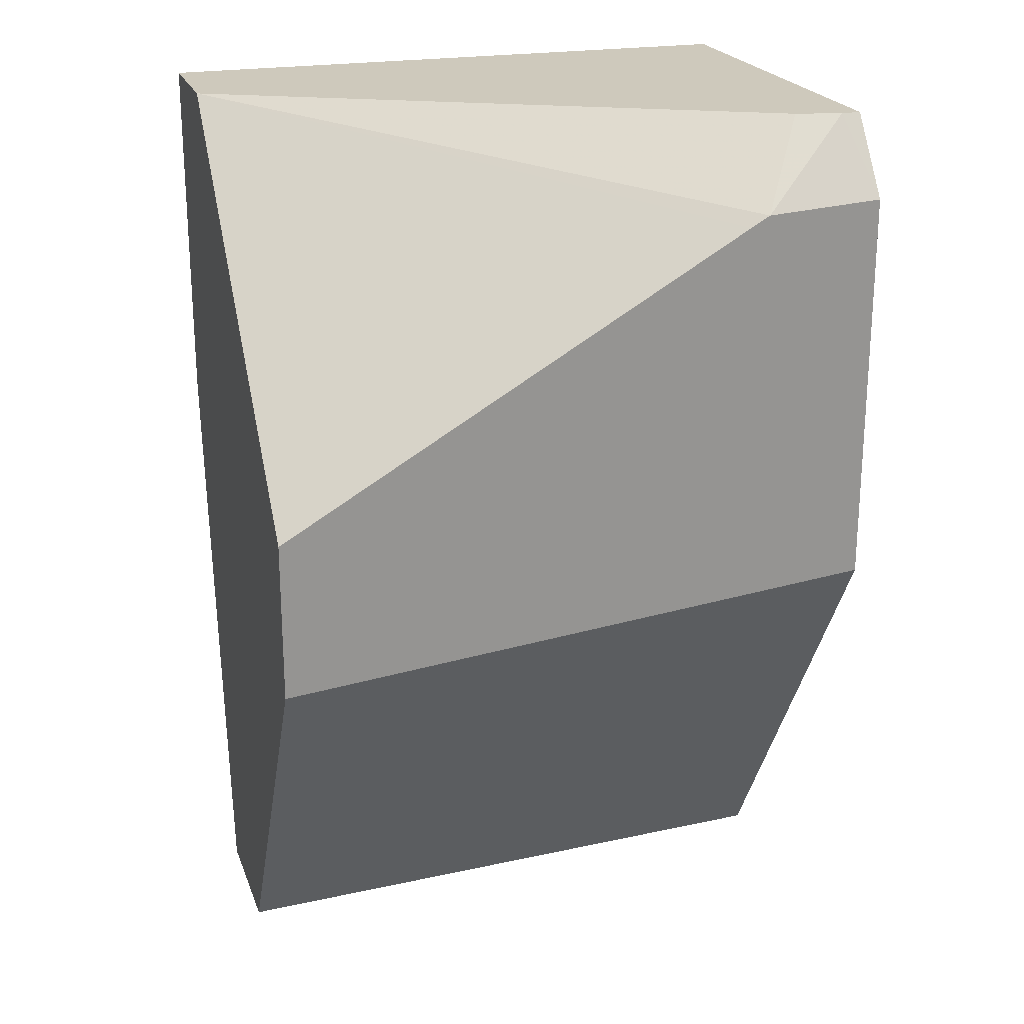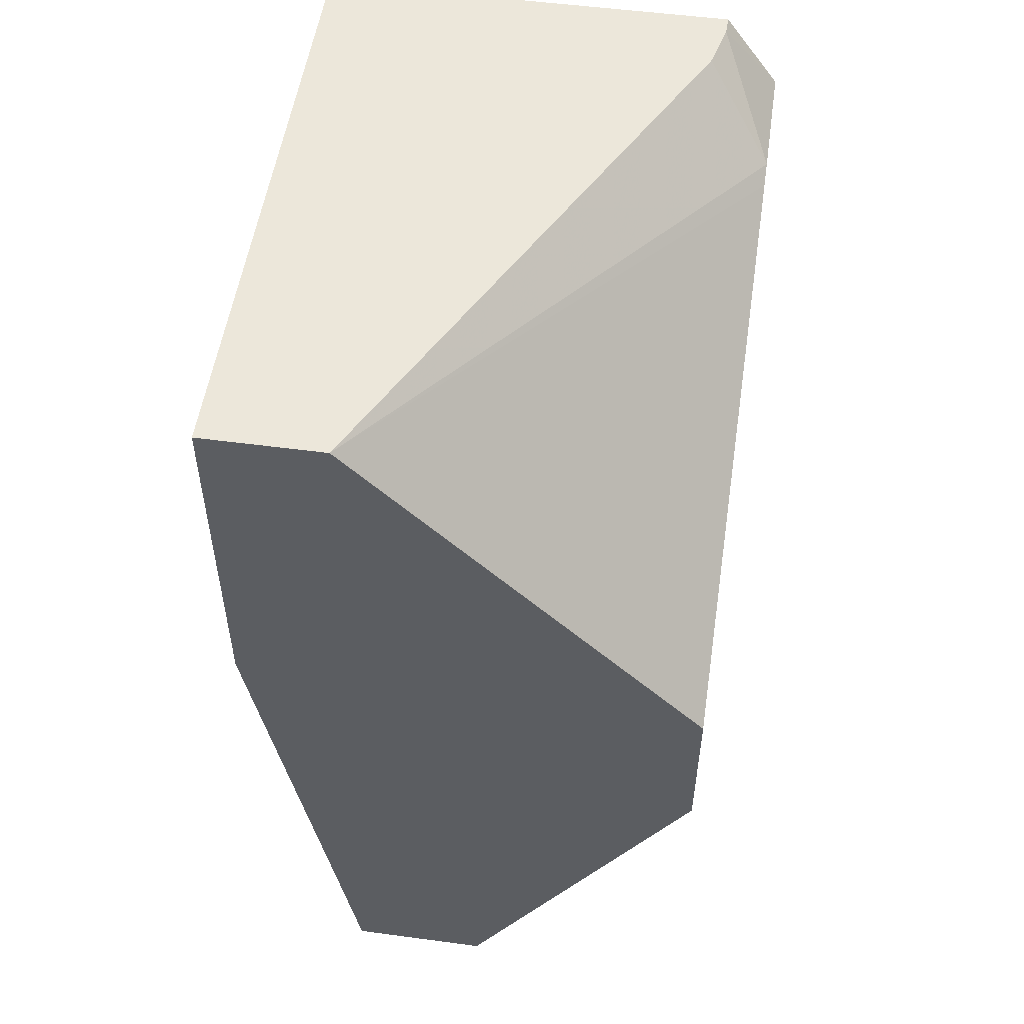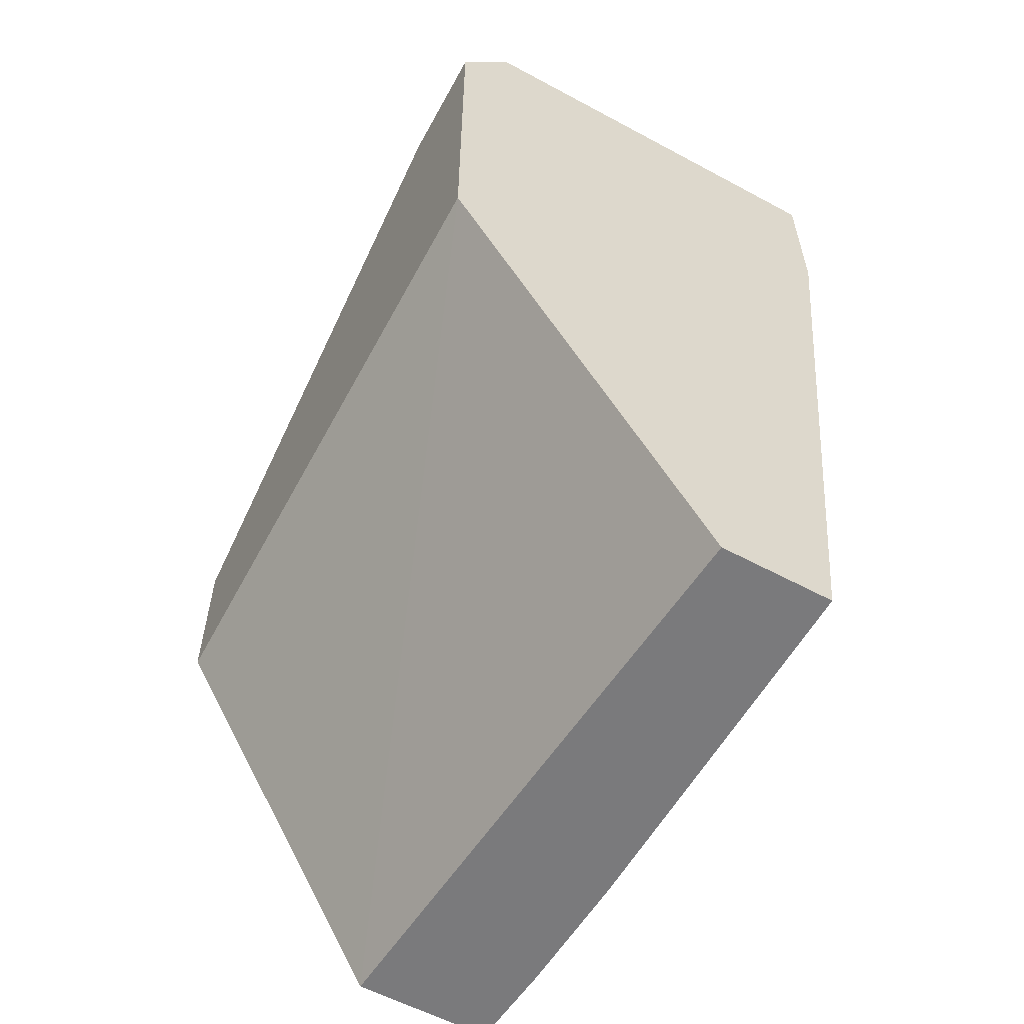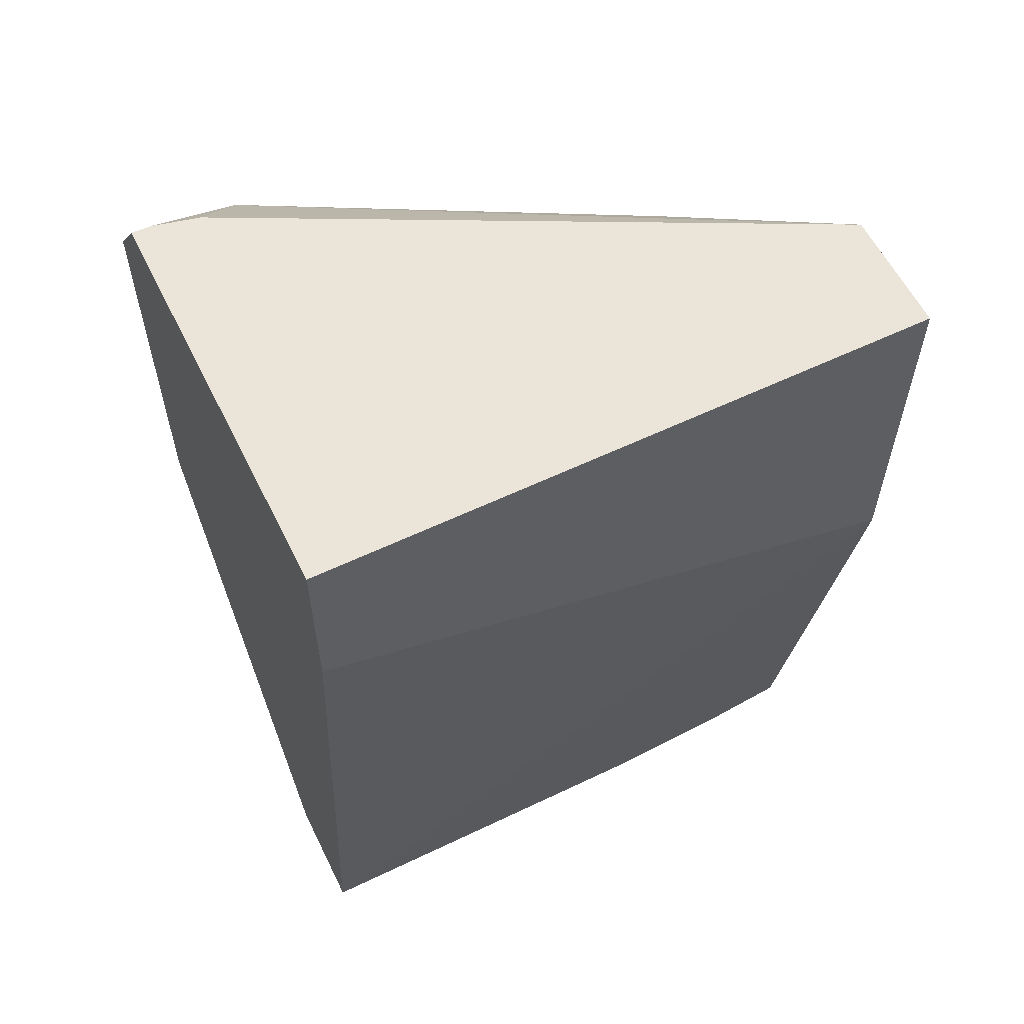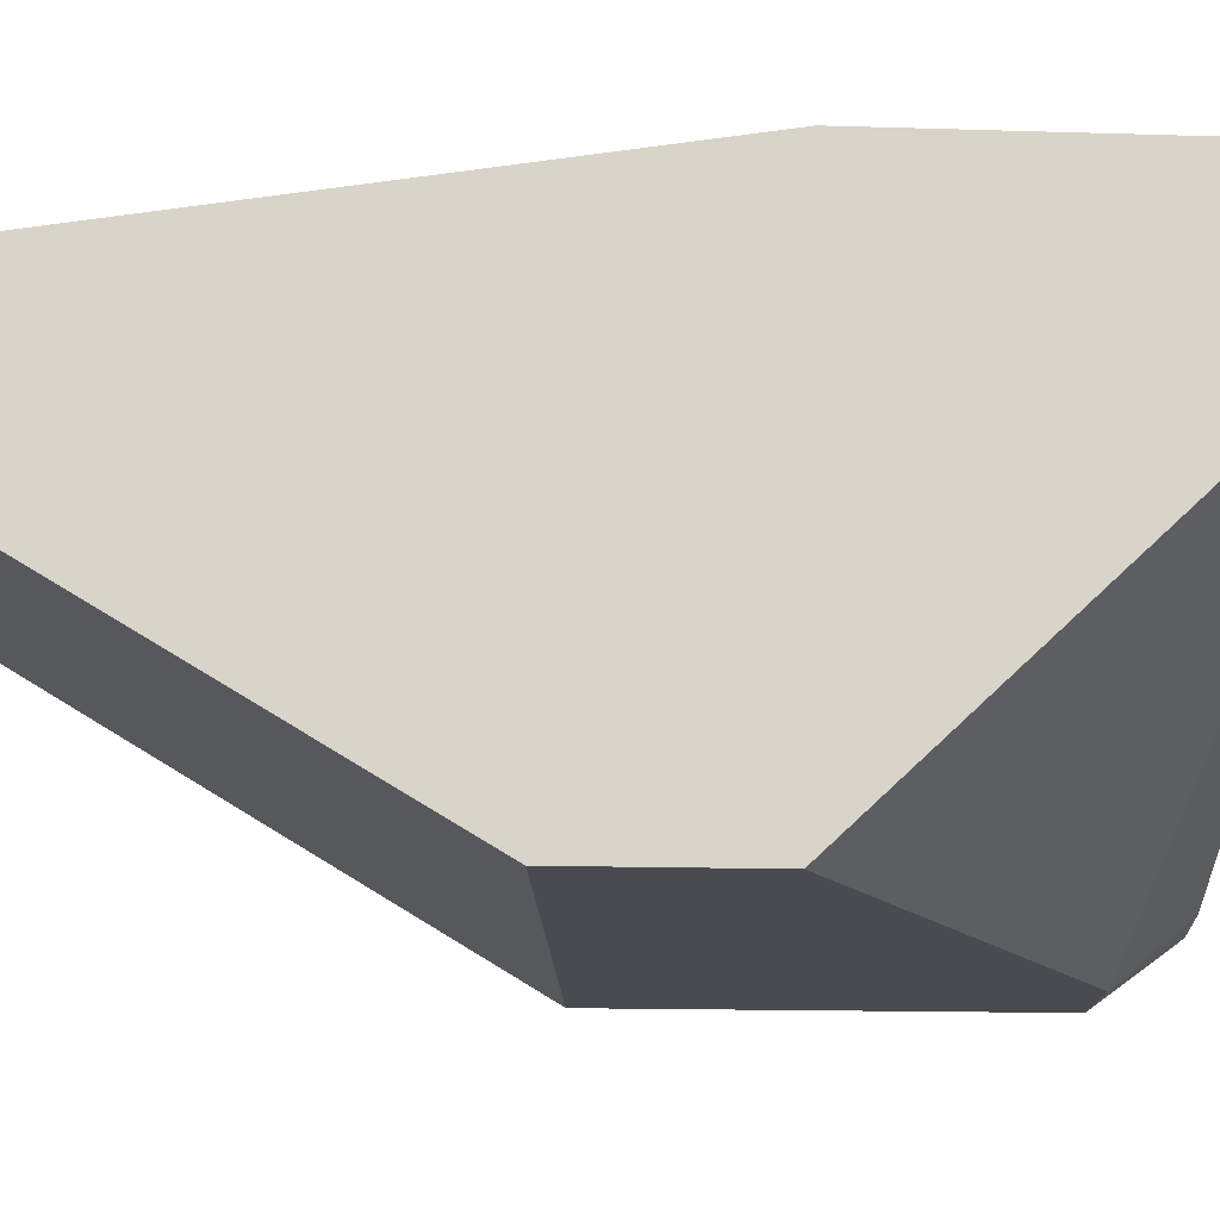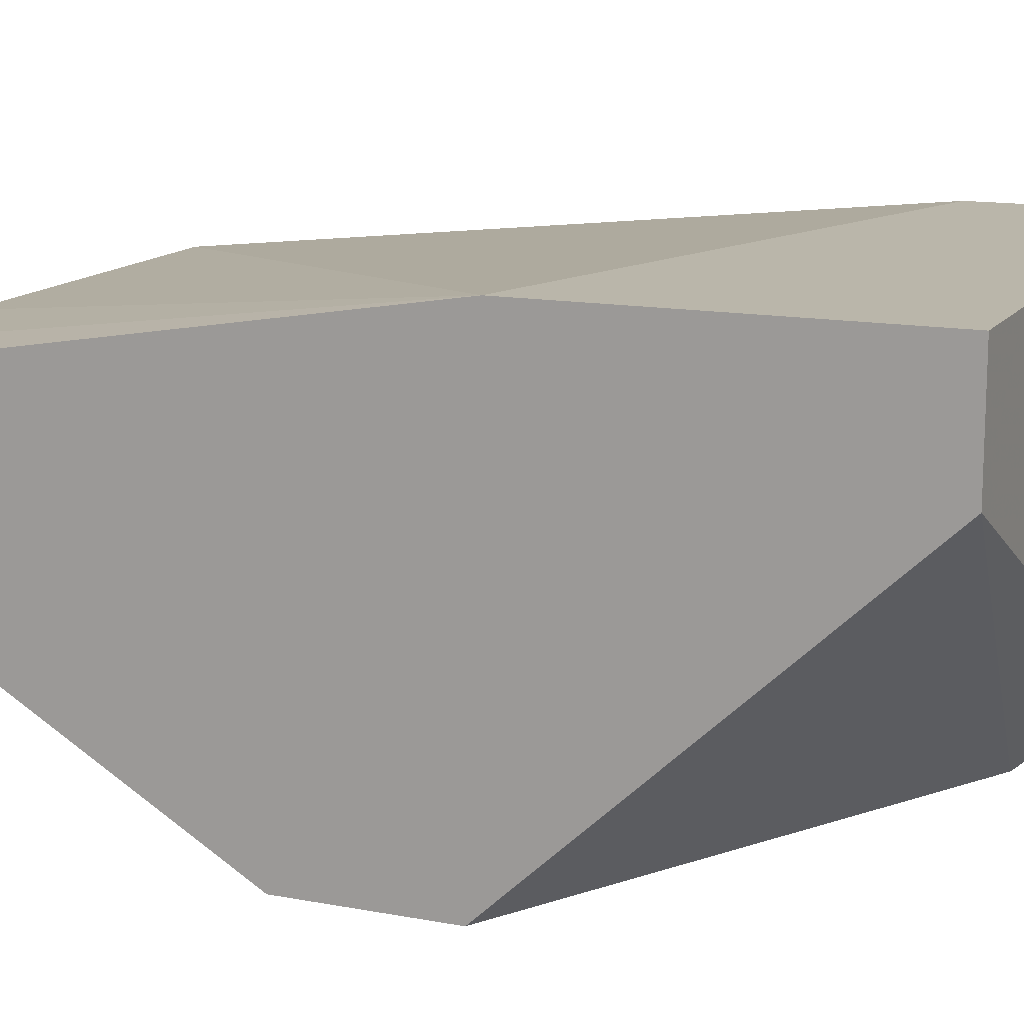
<metadata>
{"format":"obj","ext":"obj","renderer":"f3d","projection":"perspective","resolution":1024,"background":"white","views":[{"elev":22.3,"azim":-17.3,"up":"+Z"},{"elev":52.8,"azim":-81.8,"up":"+Z"},{"elev":-58.2,"azim":60.9,"up":"+Z"},{"elev":58.9,"azim":153.8,"up":"+Z"},{"elev":-14.4,"azim":-94.0,"up":"+Y"},{"elev":13.8,"azim":-67.1,"up":"+Y"}]}
</metadata>
<code>
v 0.01567 0.02079 -0.2599
v 0.001798 0.02079 -0.2599
v 0.01567 0.01149 -0.2599
v 0.01567 0.02079 -0.2638
v 0.001798 0.01807 -0.2599
v 0.001798 0.02079 -0.268
v 0.01524 0.0115 -0.2599
v 0.01567 0.01023 -0.2616
v 0.01567 0.01891 -0.2808
v 0.01259 0.01023 -0.262
v 0.01302 0.01023 -0.2618
v 0.01421 0.01175 -0.2599
v 0.001798 0.01023 -0.2683
v 0.004803 0.01023 -0.2665
v 0.00992 0.0189 -0.2808
v 0.006947 0.01889 -0.2808
v 0.003974 0.0188 -0.2808
v 0.001798 0.01865 -0.2808
v 0.01539 0.01023 -0.2617
v 0.01567 0.01023 -0.2706
v 0.01567 0.01633 -0.2808
v 0.001798 0.01023 -0.272
v 0.001798 0.01548 -0.2808
f 1 2 5
f 1 5 12
f 1 12 7
f 1 7 3
f 1 3 8
f 1 8 20
f 1 20 21
f 1 21 9
f 1 9 4
f 1 4 6
f 1 6 2
f 2 6 18
f 2 18 23
f 2 23 22
f 2 22 13
f 2 13 5
f 3 7 8
f 4 9 6
f 5 10 11
f 5 11 12
f 5 13 14
f 5 14 10
f 6 9 15
f 6 15 16
f 6 16 17
f 6 17 18
f 7 12 11
f 7 11 19
f 7 19 8
f 8 19 11
f 8 11 10
f 8 10 14
f 8 14 13
f 8 13 22
f 8 22 20
f 9 21 23
f 9 23 18
f 9 18 17
f 9 17 16
f 9 16 15
f 20 22 23
f 20 23 21

</code>
